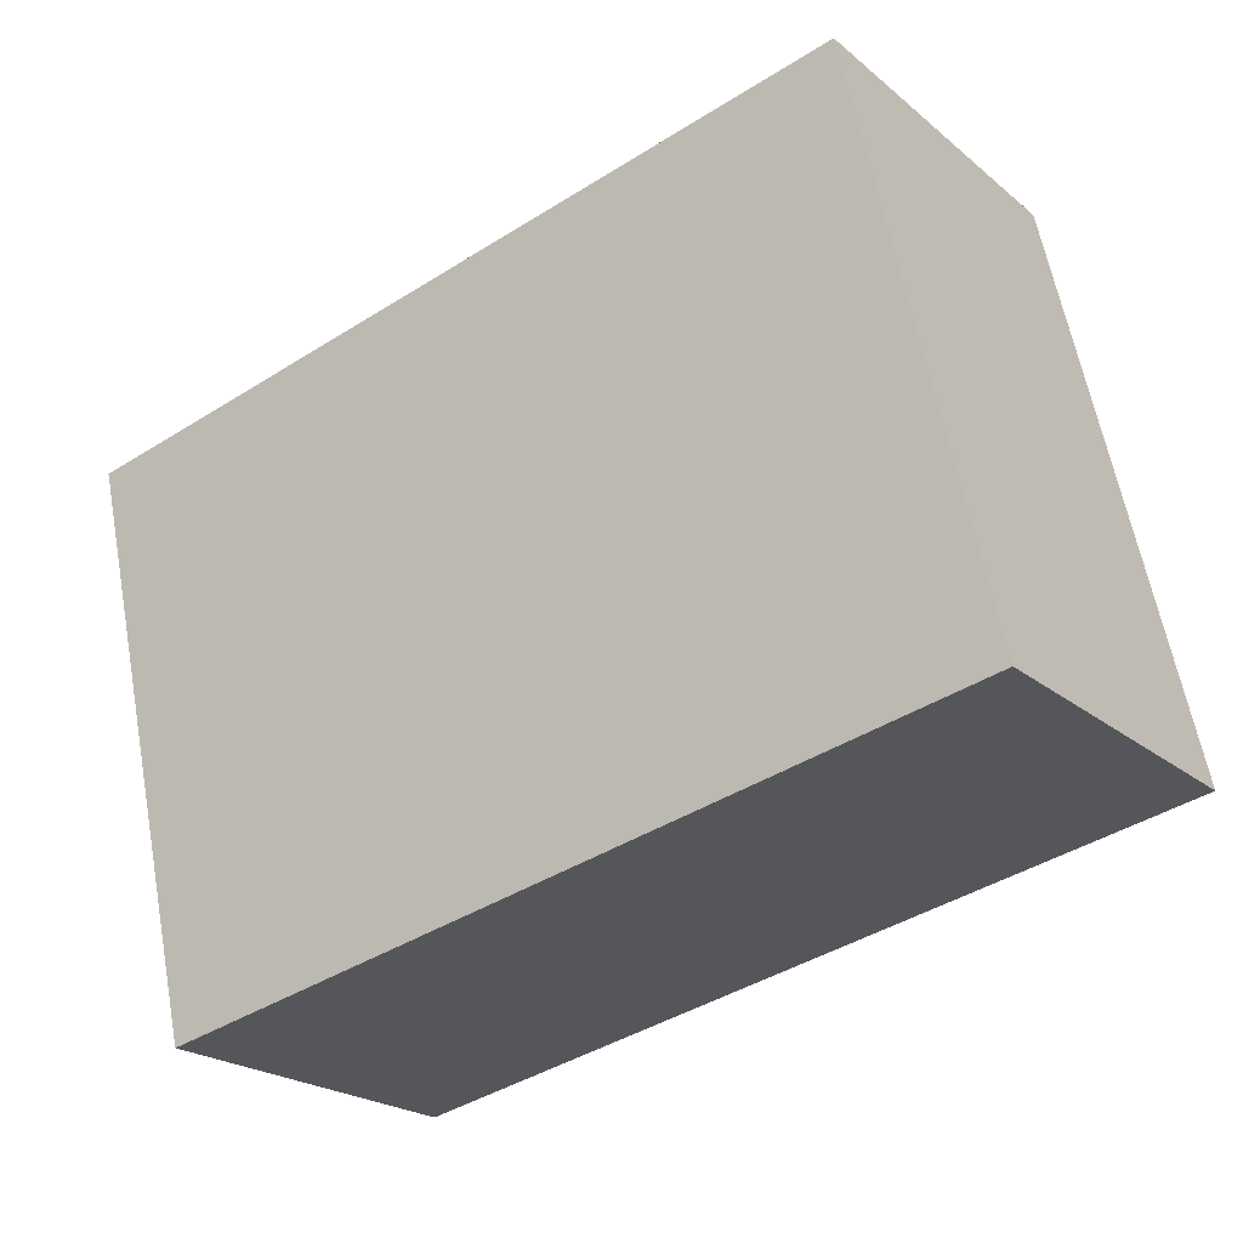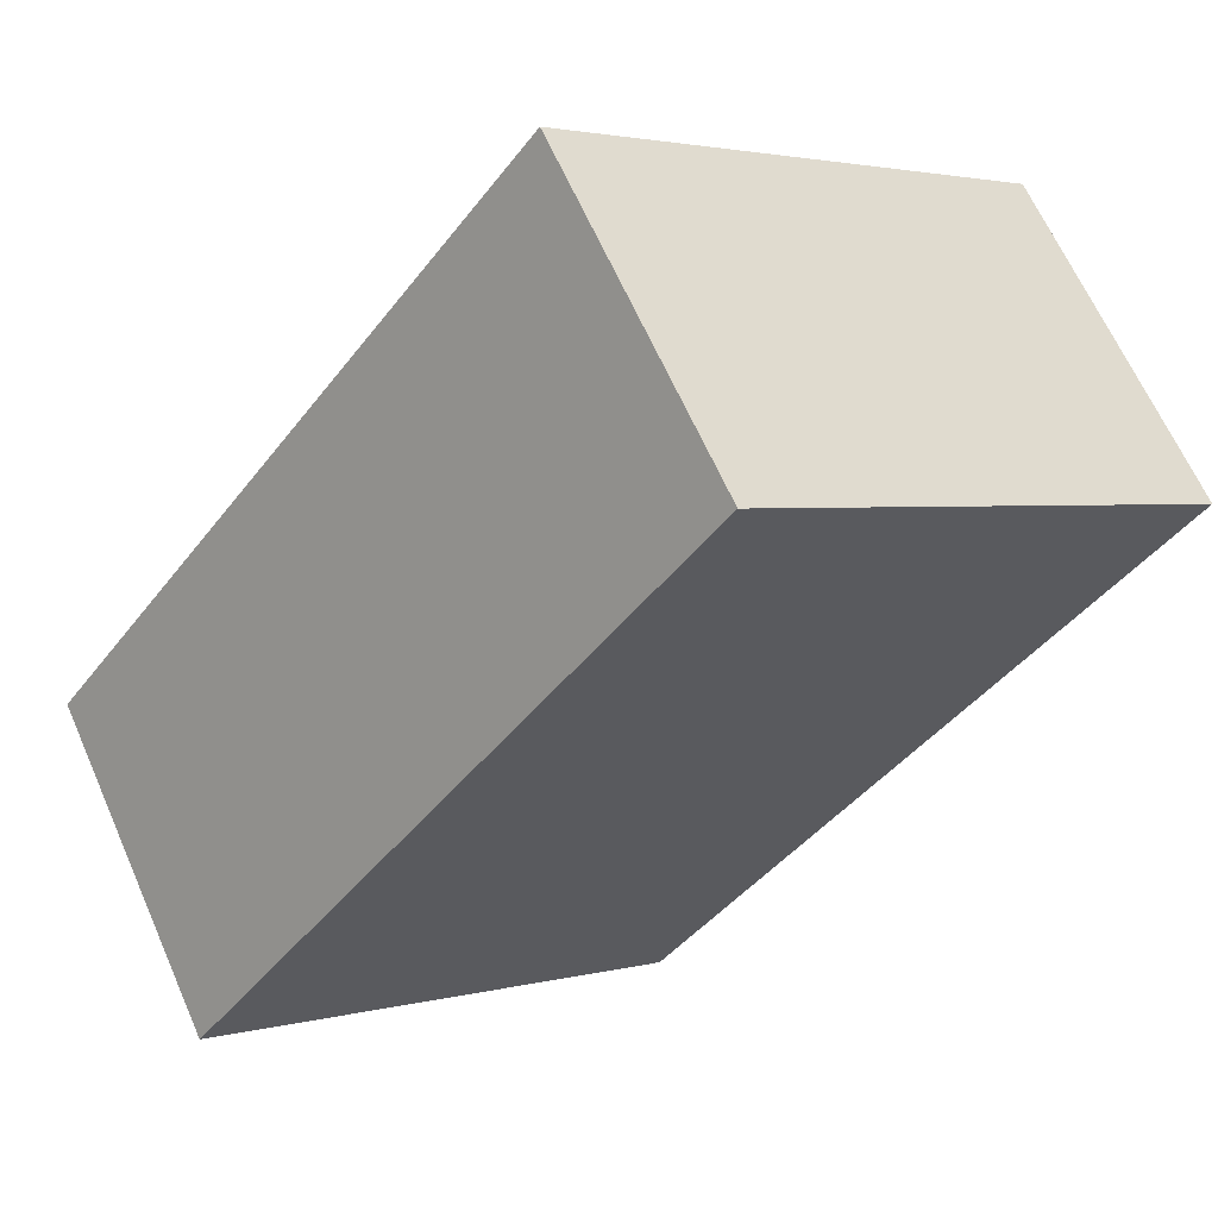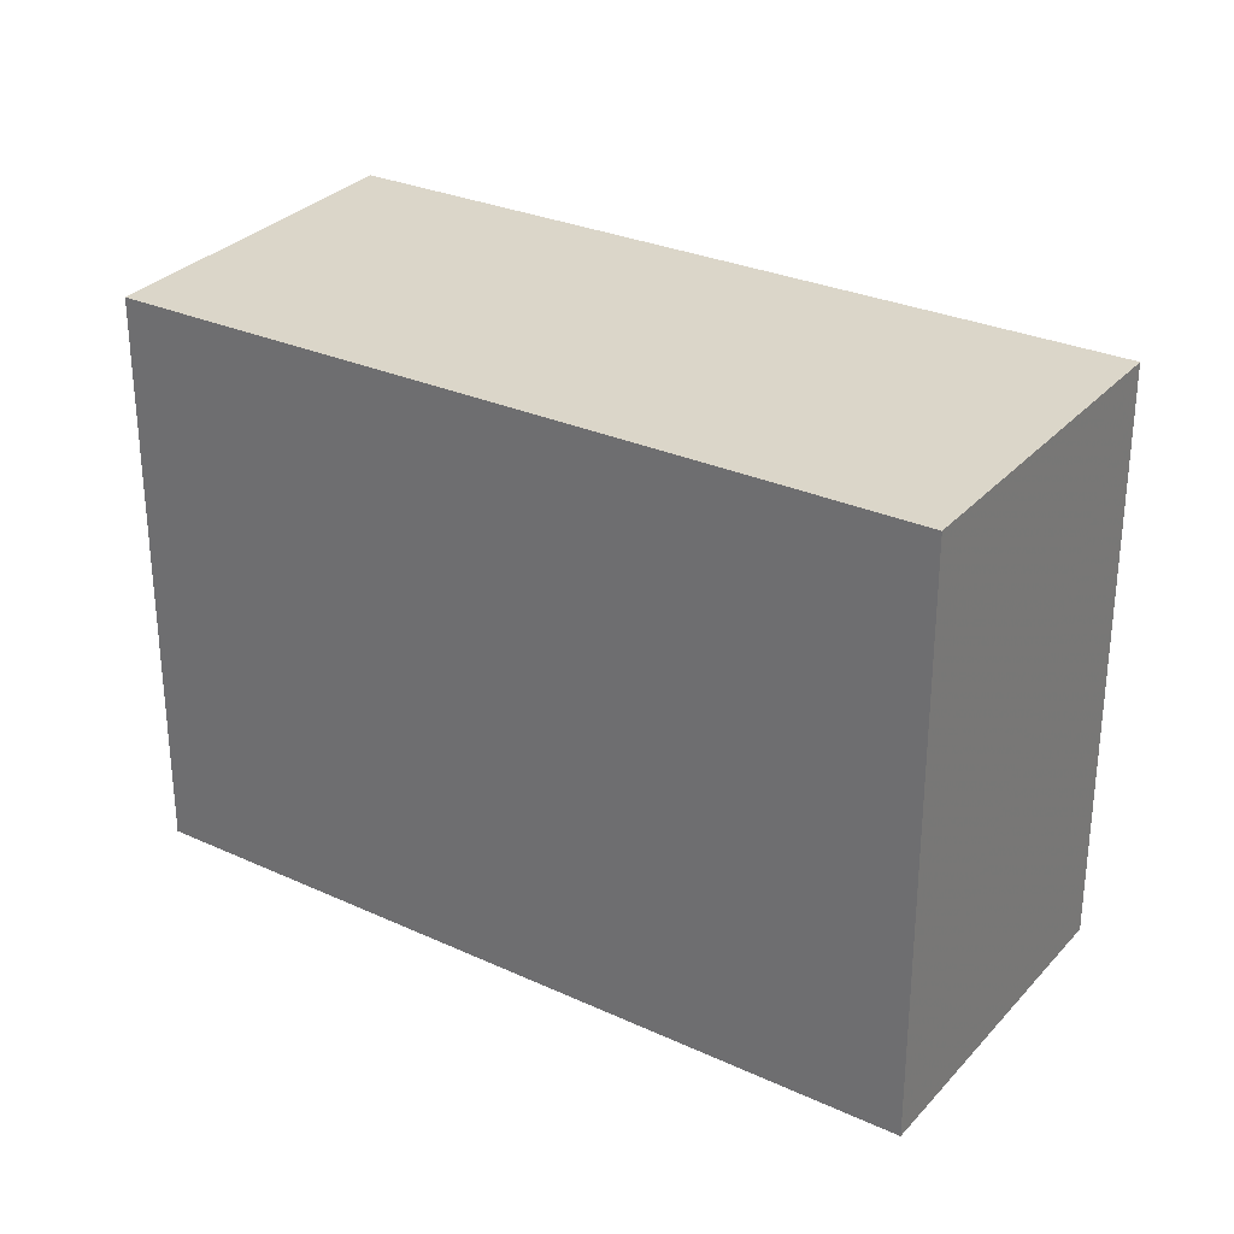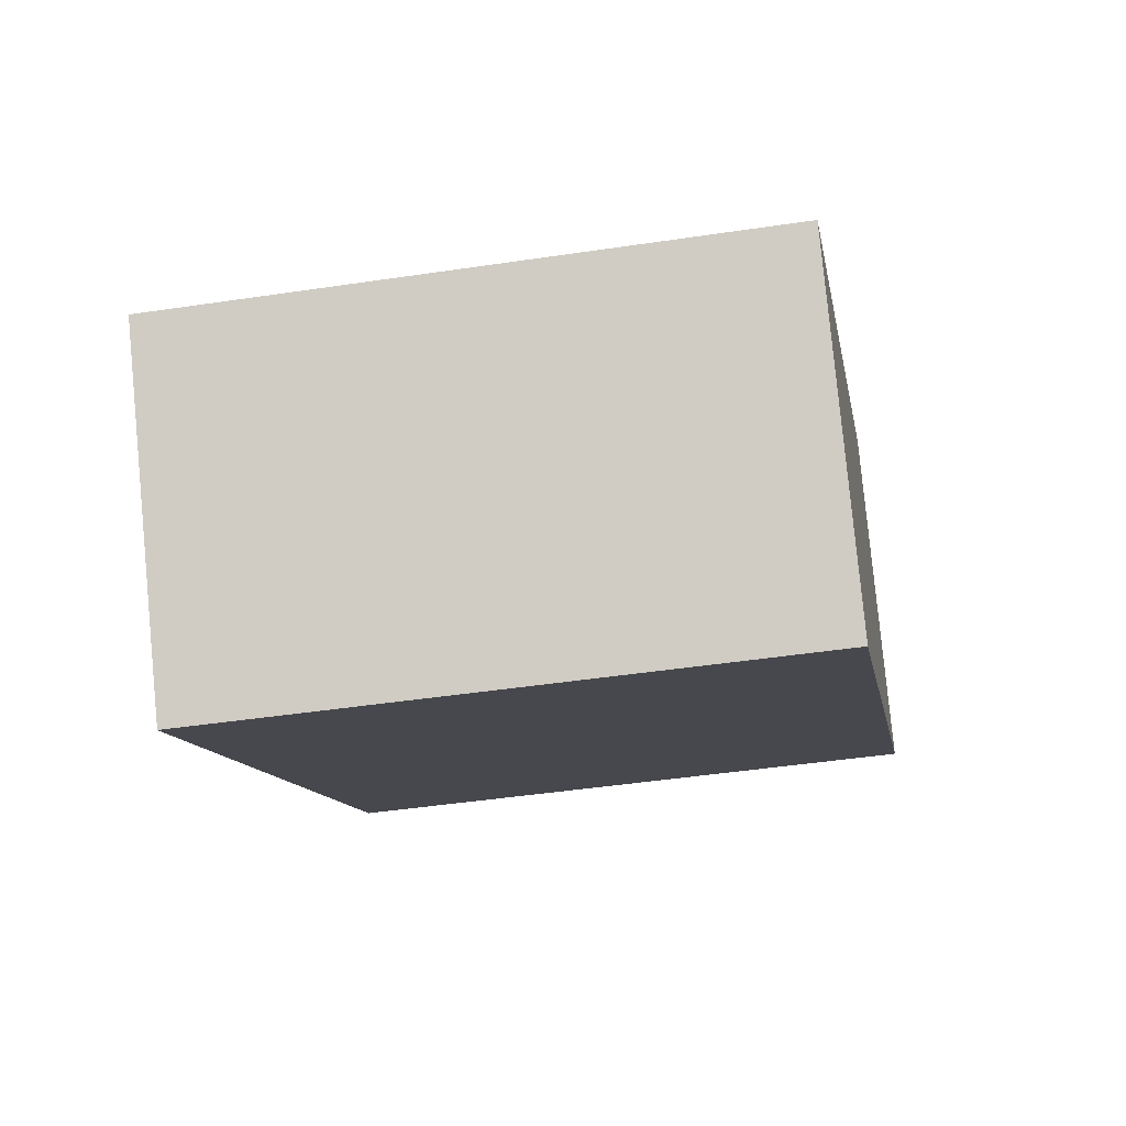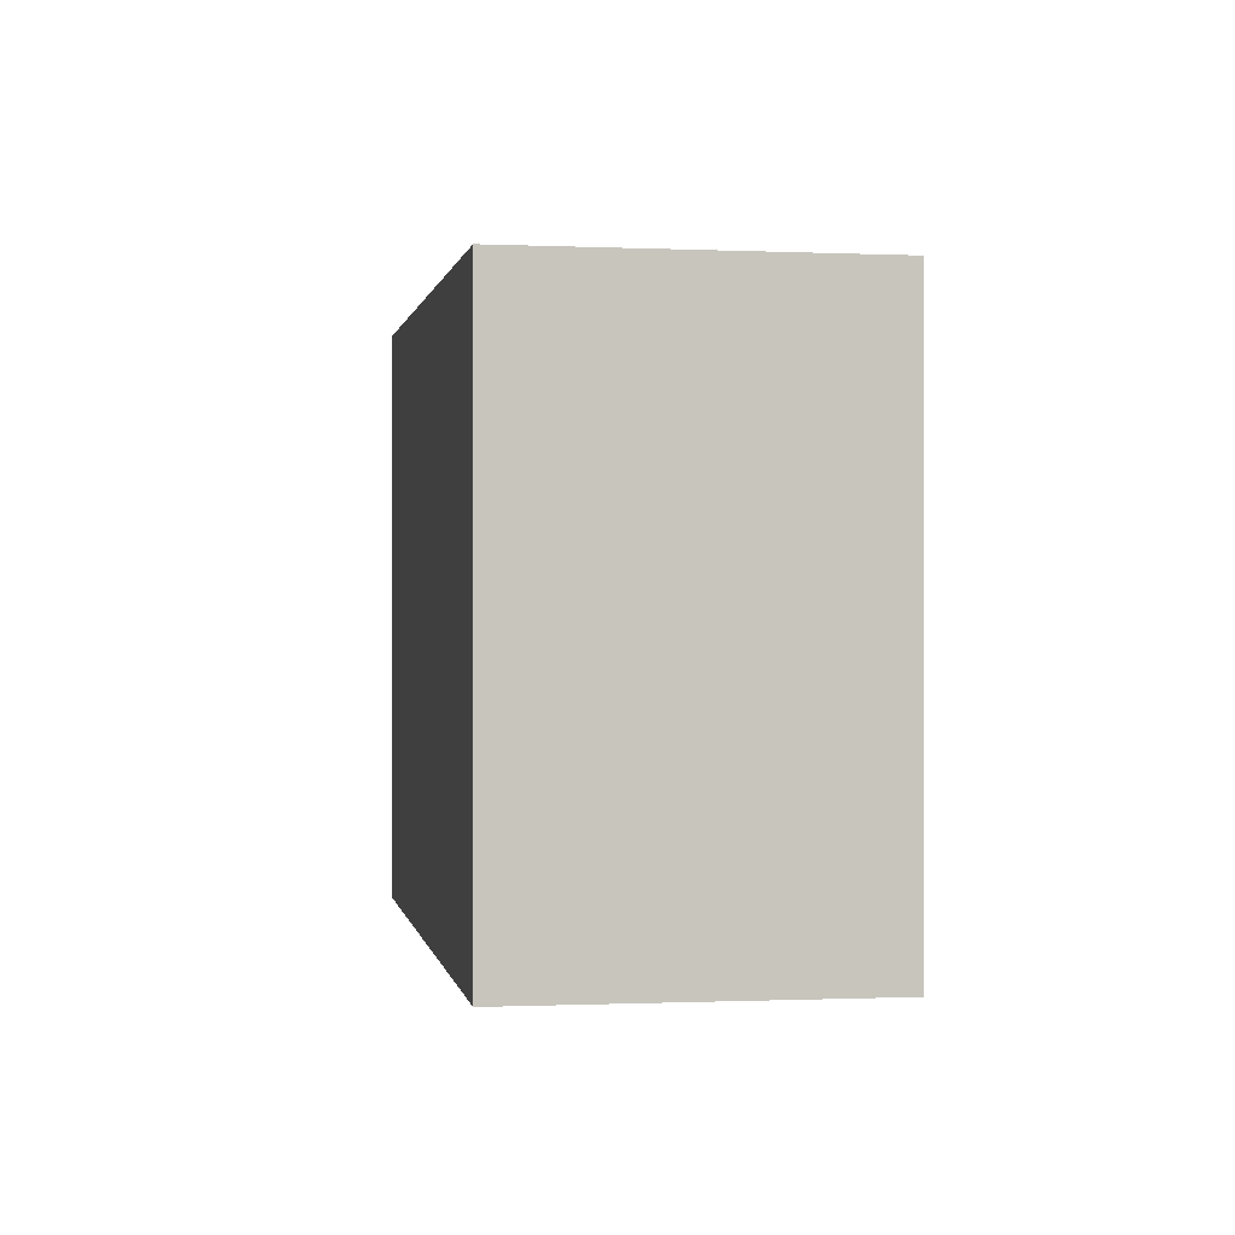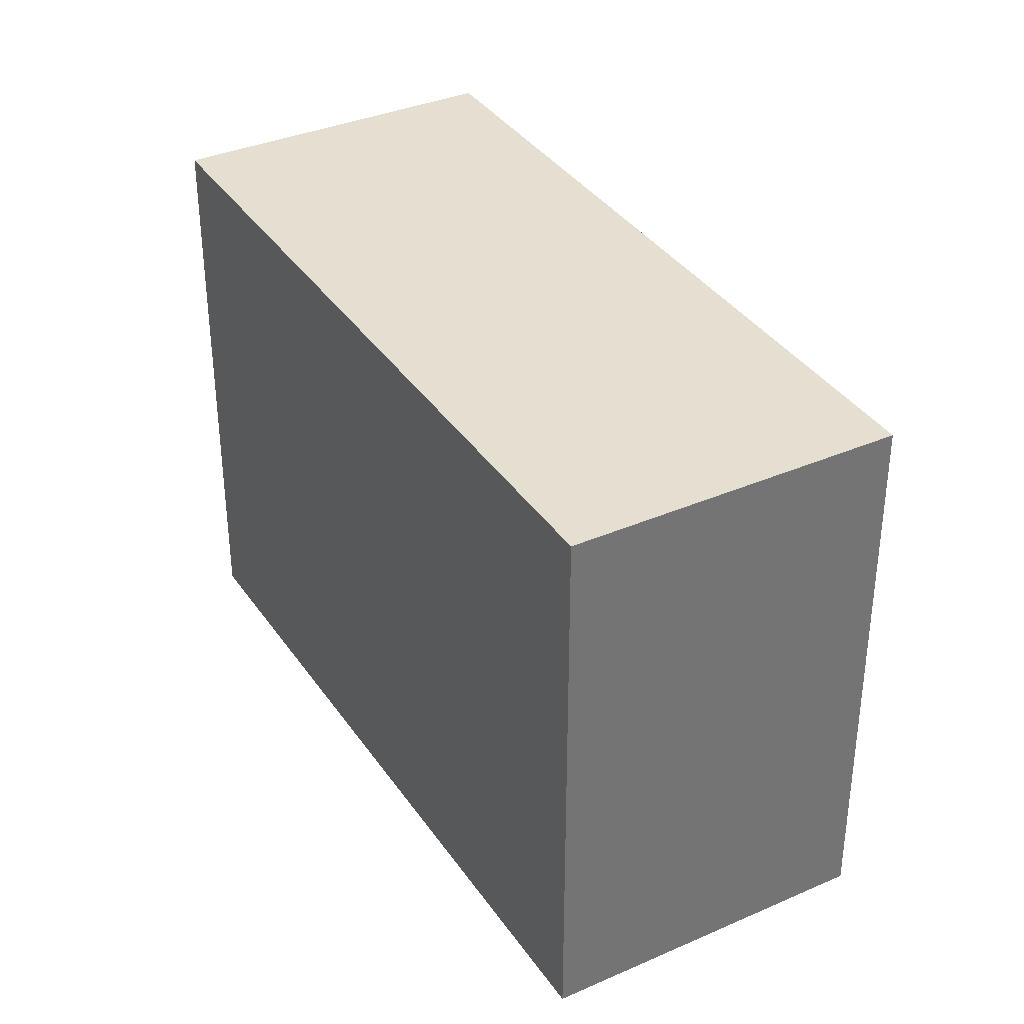
<metadata>
{"format":"obj","ext":"obj","renderer":"f3d","projection":"perspective","resolution":1024,"background":"white","views":[{"elev":61.0,"azim":-10.5,"up":"+Y"},{"elev":2.6,"azim":46.0,"up":"+Y"},{"elev":30.4,"azim":69.3,"up":"+Z"},{"elev":-46.2,"azim":-80.3,"up":"+Y"},{"elev":0.1,"azim":-63.5,"up":"+Z"},{"elev":36.0,"azim":-84.4,"up":"+Z"}]}
</metadata>
<code>
v -741.8 -1412 6.108
v -744 -1409 6.124
v -736.9 -1404 6.239
v -734.8 -1407 6.224
v -735 -1407 6.221
v -737.1 -1404 6.236
v -741.8 -1412 6.109
v -743.9 -1409 6.125
v -741.8 -1412 6.108
v -741.8 -1412 6.109
v -735 -1407 6.221
v -734.8 -1407 6.224
v -741.8 -1412 6.108
v -741.8 -1412 6.108
v -741.8 -1412 0
v -741.8 -1412 -8.882e-16
v -743.9 -1409 6.125
v -744 -1409 6.124
v -744 -1409 8.882e-16
v -743.9 -1409 0
v -734.8 -1407 6.224
v -736.9 -1404 6.239
v -736.9 -1404 0
v -734.8 -1407 8.882e-16
v -735 -1407 6.221
v -734.8 -1407 6.224
v -734.8 -1407 -8.882e-16
v -735 -1407 0
v -741.8 -1412 6.109
v -735 -1407 6.221
v -735 -1407 0
v -741.8 -1412 0
v -736.9 -1404 6.239
v -737.1 -1404 6.236
v -737.1 -1404 -8.882e-16
v -736.9 -1404 0
v -741.8 -1412 6.108
v -741.8 -1412 6.109
v -741.8 -1412 0
v -741.8 -1412 0
v -737.1 -1404 6.236
v -743.9 -1409 6.125
v -743.9 -1409 0
v -737.1 -1404 -8.882e-16
v -744 -1409 6.124
v -741.8 -1412 6.108
v -741.8 -1412 -8.882e-16
v -744 -1409 8.882e-16
v -734.8 -1407 6.224
v -734.8 -1407 6.224
v -734.8 -1407 8.882e-16
v -734.8 -1407 -8.882e-16
v -741.8 -1412 0
v -744 -1409 0
v -736.9 -1404 0
v -734.8 -1407 0
f 12 4 5 11
f 11 5 7 10
f 10 7 1 9
f 9 2 8 10
f 10 8 6 11
f 11 6 3 12
f 14 15 16 13
f 18 19 20 17
f 22 23 24 21
f 26 27 28 25
f 30 31 32 29
f 34 35 36 33
f 38 39 40 37
f 42 43 44 41
f 46 47 48 45
f 50 51 52 49
f 54 55 56 53

</code>
